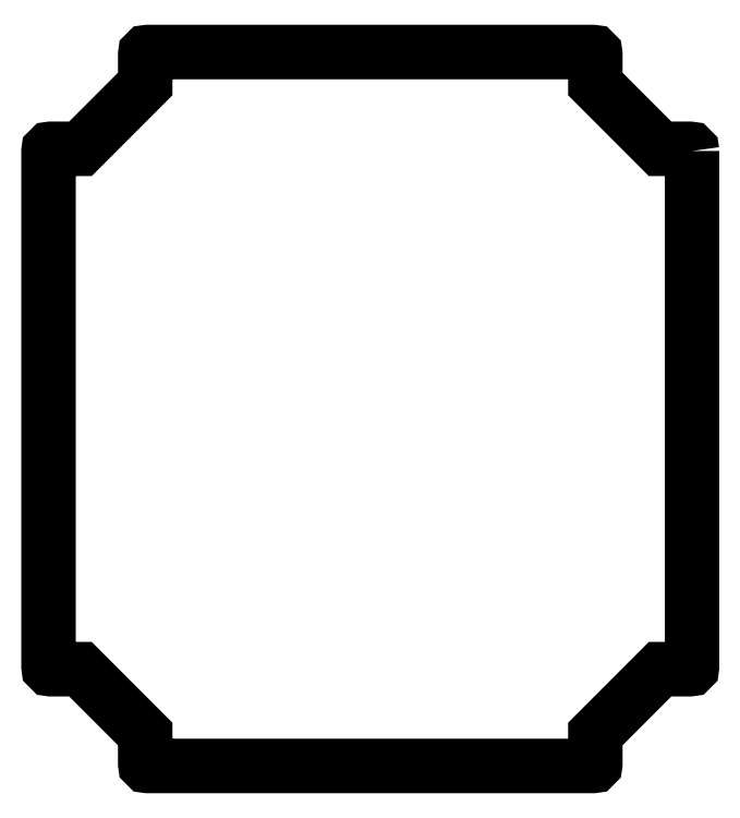
<metadata>
{"format":"dxf","ext":"dxf","renderer":"ezdxf+matplotlib","layout":"modelspace","background":"white","min_lineweight":24,"dpi":150}
</metadata>
<code>
0
SECTION
2
ENTITIES
0
LWPOLYLINE
8
0
90
24
70
1
43
0
10
599.5
20
-92.5
42
0.4142
10
597.5
20
-90.5
10
569.8
20
-90.5
10
509.5
20
-30.21
10
509.5
20
-2.5
42
0.4142
10
507.5
20
-0.5
10
92.5
20
-0.5
42
0.4142
10
90.5
20
-2.5
10
90.5
20
-30.21
10
30.21
20
-90.5
10
2.5
20
-90.5
42
0.4142
10
0.5
20
-92.5
10
0.5
20
-572.5
42
0.4142
10
2.5
20
-574.5
10
30.21
20
-574.5
10
90.5
20
-634.8
10
90.5
20
-662.5
42
0.4142
10
92.5
20
-664.5
10
507.5
20
-664.5
42
0.4142
10
509.5
20
-662.5
10
509.5
20
-634.8
10
569.8
20
-574.5
10
597.5
20
-574.5
42
0.4142
10
599.5
20
-572.5
0
ENDSEC
0
EOF

</code>
